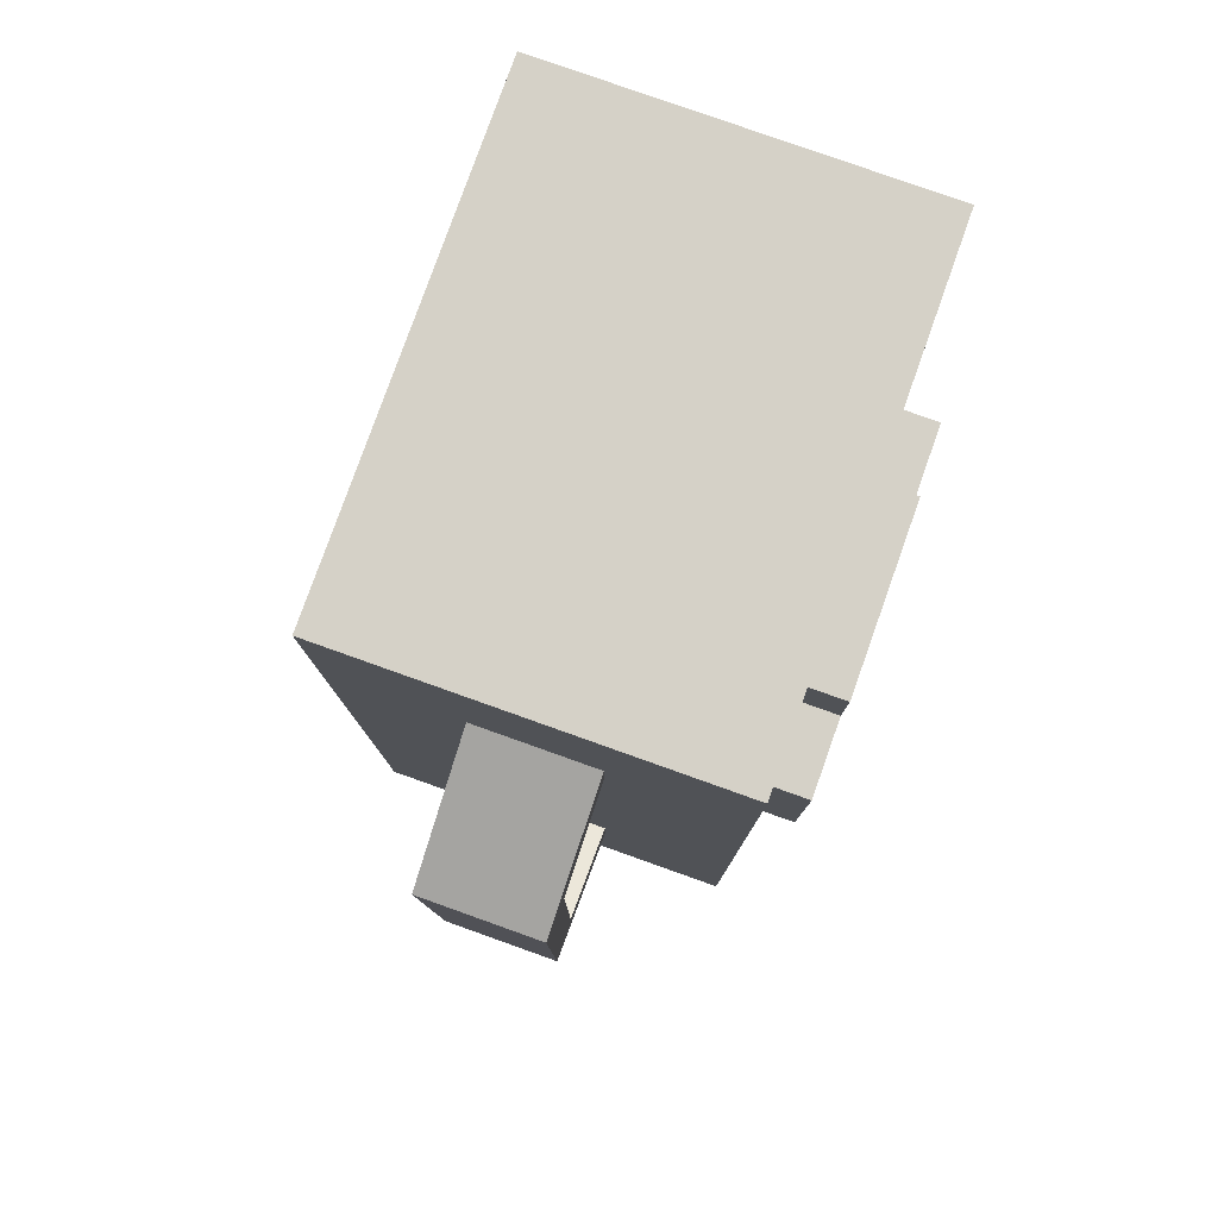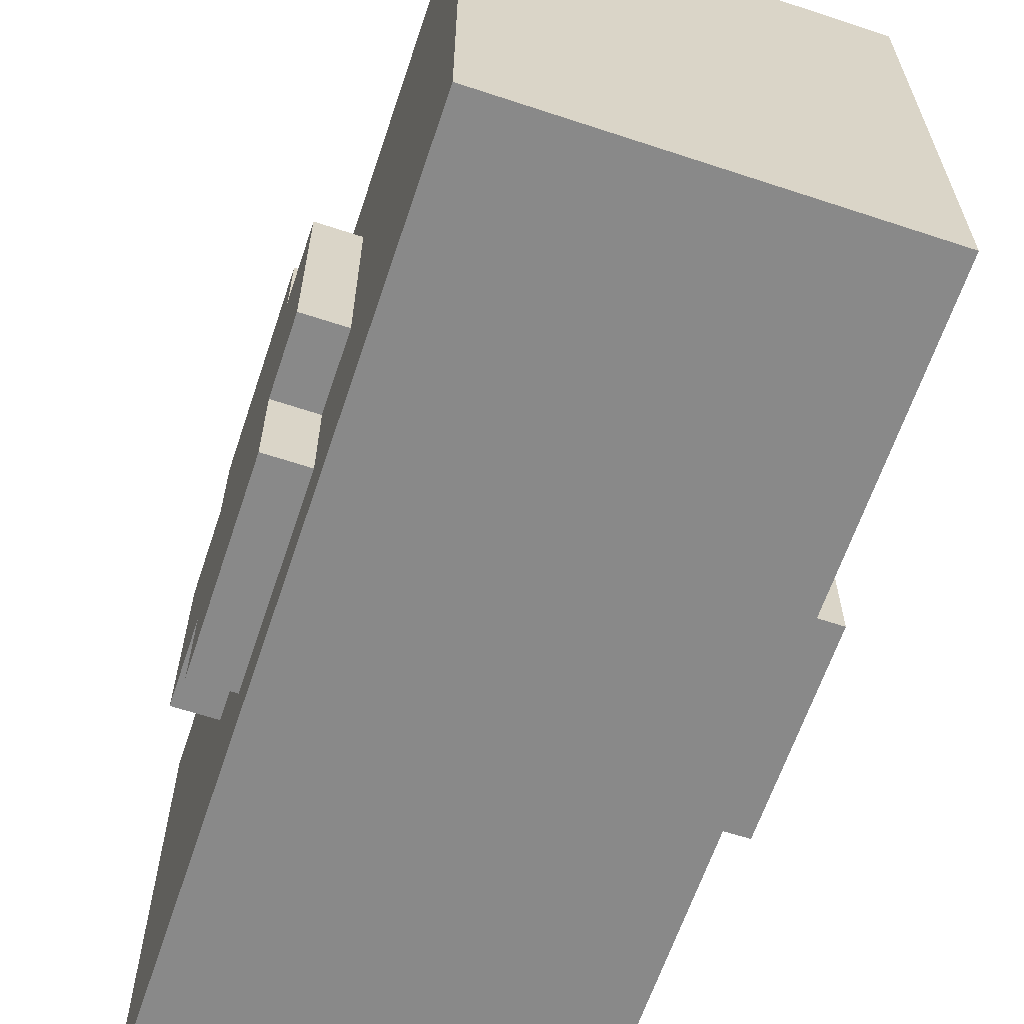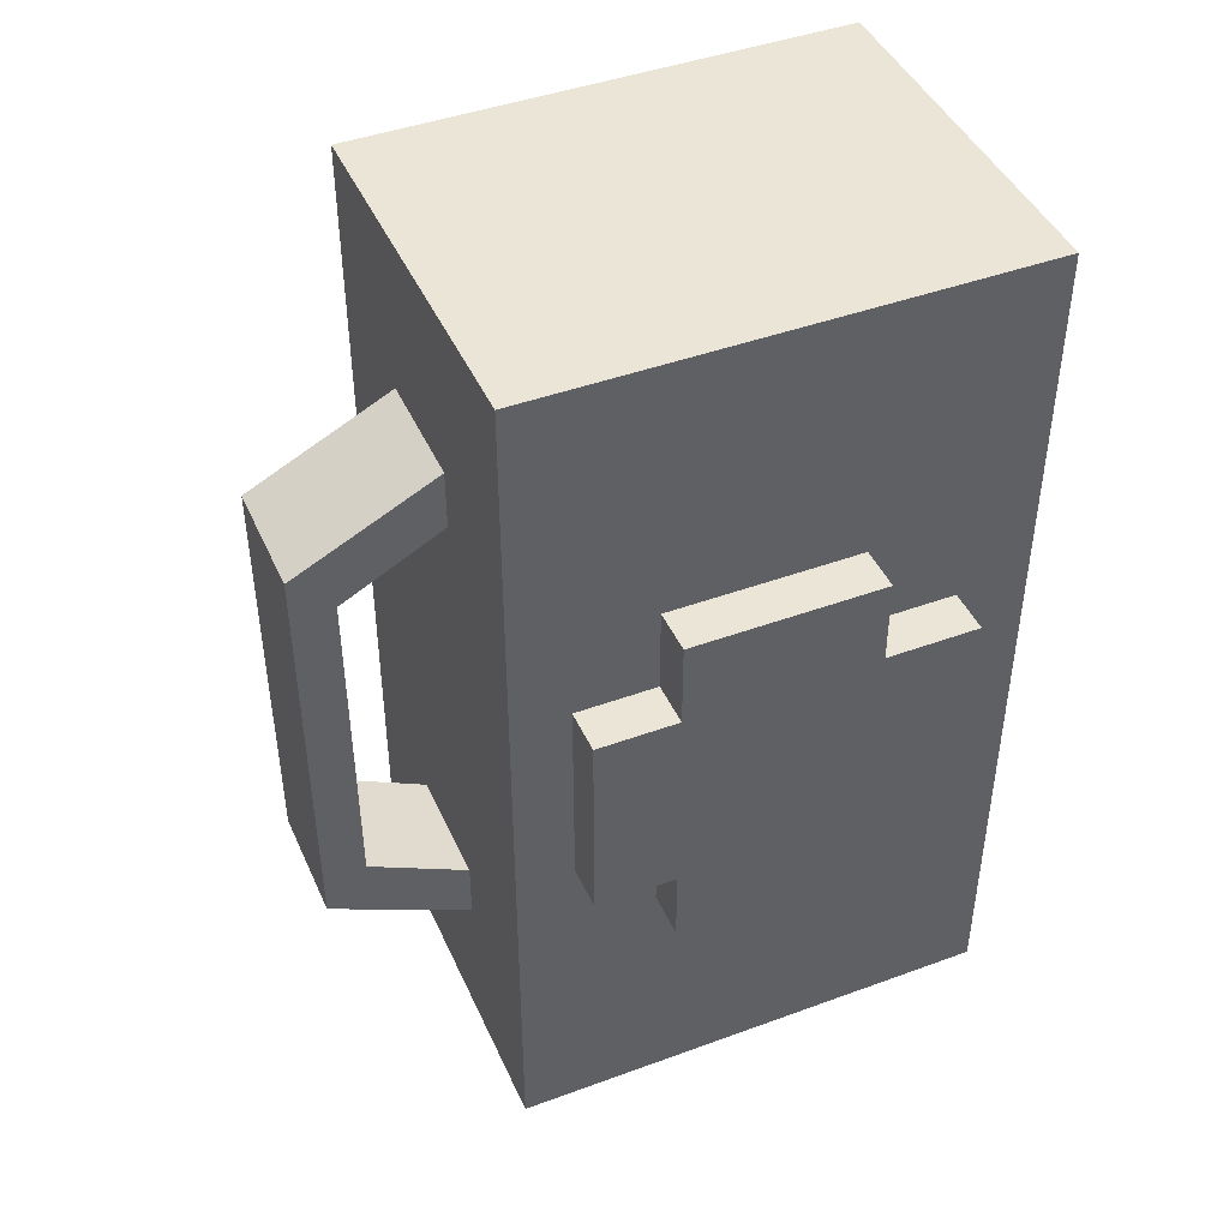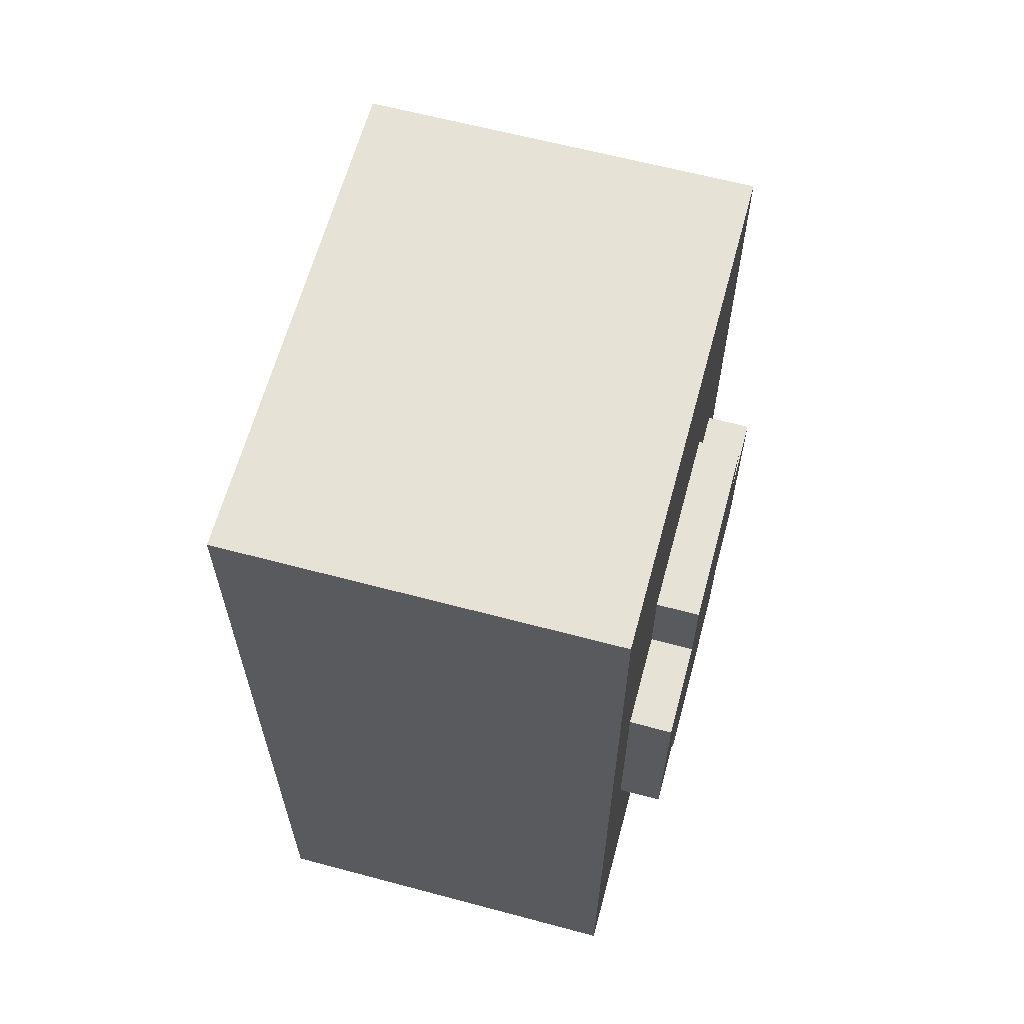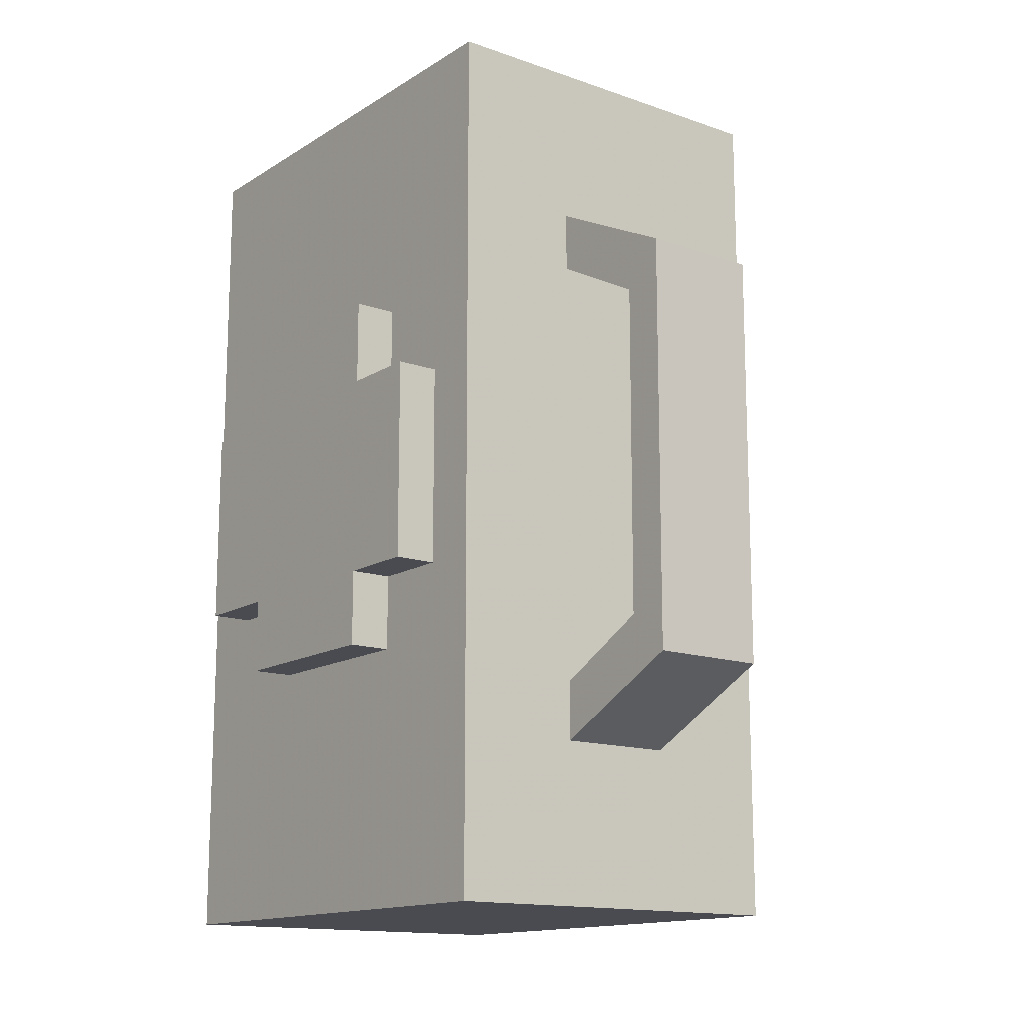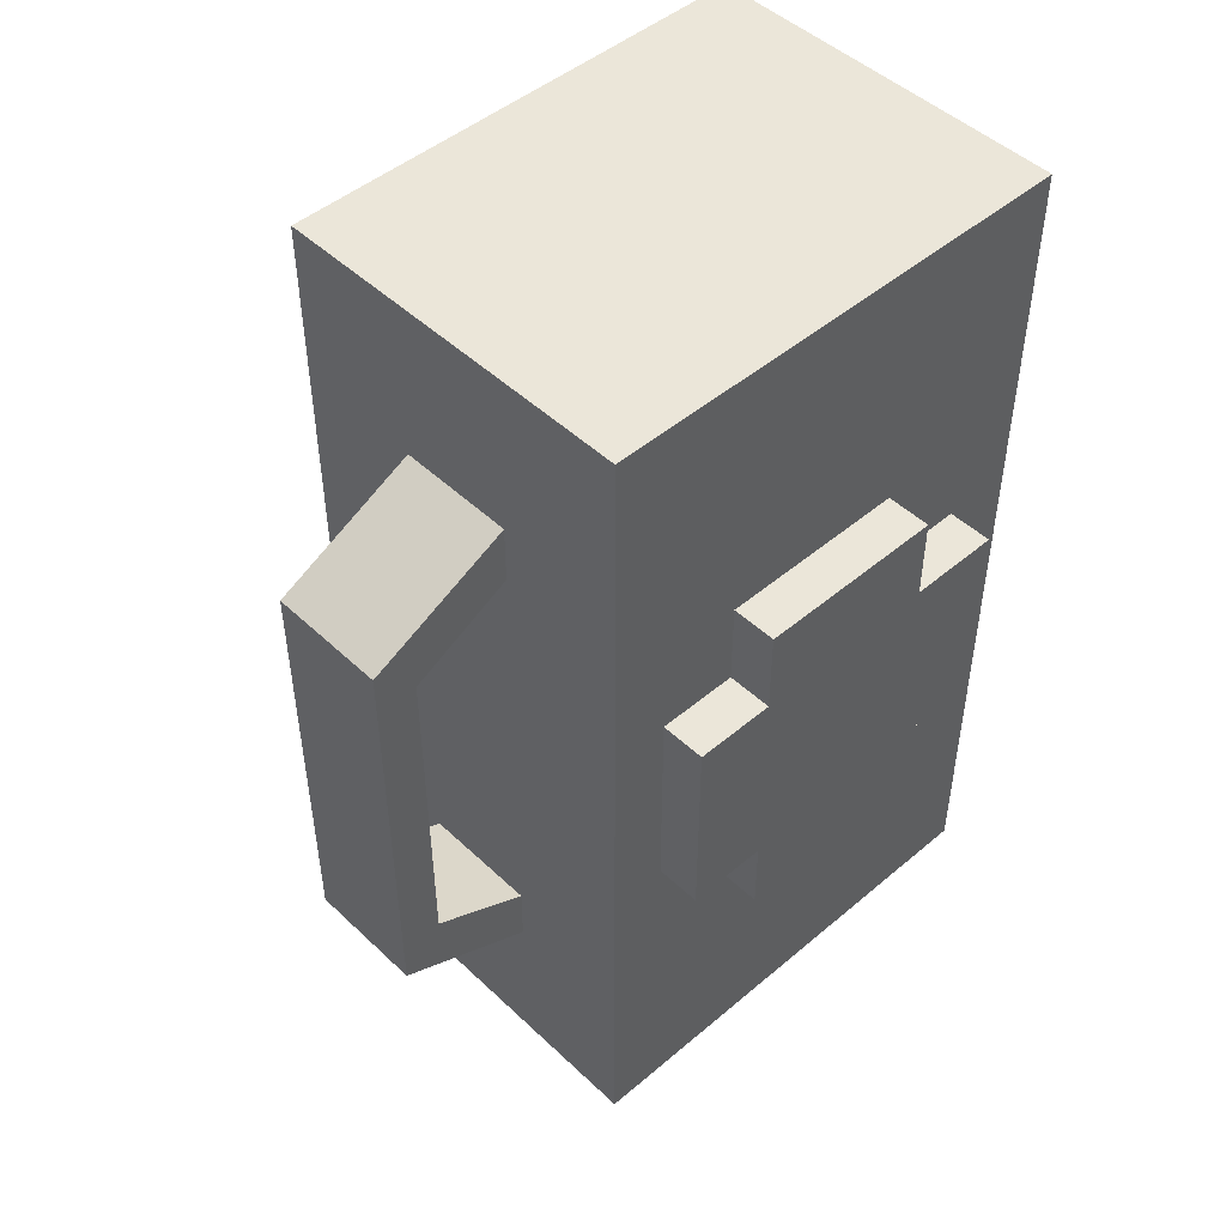
<metadata>
{"format":"obj","ext":"obj","renderer":"f3d","projection":"perspective","resolution":1024,"background":"white","views":[{"elev":79.6,"azim":-160.4,"up":"+Z"},{"elev":-63.1,"azim":161.5,"up":"+Y"},{"elev":44.2,"azim":-113.2,"up":"+Z"},{"elev":62.9,"azim":15.1,"up":"+Z"},{"elev":-14.5,"azim":142.8,"up":"+Z"},{"elev":47.8,"azim":-133.5,"up":"+Z"}]}
</metadata>
<code>
o Cube
v -0.1808 -0.335 0.4254
v -0.1808 0.1389 0.4254
v -0.1808 -0.335 -0.4254
v -0.1808 0.1389 -0.4254
v 0.1808 -0.335 0.4254
v 0.1808 0.1389 0.4254
v 0.1808 -0.335 -0.4254
v 0.1808 0.1389 -0.4254
g Cube_Cube_Material.000
f 5 1 3
f 3 4 8
f 7 8 6
f 2 6 8
f 1 2 4
f 5 6 2
f 5 3 7
f 3 8 7
f 7 6 5
f 2 8 4
f 1 4 3
f 5 2 1
o Cube.001_Cube.014
v -0.05702 0.1337 0.2709
v -0.05702 0.1337 0.214
v -0.05702 0.1347 -0.2713
v -0.05702 0.1347 -0.2145
v 0.05702 0.1337 0.2709
v 0.05702 0.1337 0.214
v 0.05702 0.1347 -0.2713
v 0.05702 0.1347 -0.2145
v 0.05702 0.2359 0.1596
v -0.05702 0.2761 0.1998
v 0.05702 0.2761 0.1998
v -0.05702 0.2359 0.1596
v 0.05702 0.2349 -0.162
v -0.05702 0.2751 -0.2022
v 0.05702 0.2751 -0.2022
v -0.05702 0.2349 -0.162
g Cube.001_Cube.014_Material.001
f 23 11 22
f 11 16 12
f 17 13 14
f 24 16 21
f 24 11 12
f 13 10 14
f 9 20 10
f 10 17 14
f 23 17 21
f 13 18 9
f 15 21 16
f 20 22 24
f 20 21 17
f 19 22 18
f 23 15 11
f 11 15 16
f 17 19 13
f 24 12 16
f 24 22 11
f 13 9 10
f 9 18 20
f 10 20 17
f 23 19 17
f 13 19 18
f 15 23 21
f 20 18 22
f 20 24 21
f 19 23 22
o Cube.002_Cube.015
v 0.2217 0.007596 0.1752
v 0.2217 0.007596 -0.1752
v 0.1705 0.007596 -0.1752
v 0.1705 0.007596 0.1752
v 0.2217 -0.1757 -0.1752
v 0.1705 -0.1757 -0.1752
v 0.1705 -0.1757 0.1752
v 0.2217 -0.1757 0.1752
v 0.2217 -0.266 0.09313
v 0.2217 0.08445 0.09313
v 0.1705 -0.266 0.09313
v 0.1705 0.08445 0.09313
v 0.1705 0.007596 0.09313
v 0.2217 0.007596 0.09313
v 0.2217 -0.1757 0.09313
v 0.1705 -0.1757 0.09313
v 0.2217 0.08445 -0.102
v 0.1705 -0.266 -0.102
v 0.2217 0.007596 -0.102
v 0.2217 -0.1757 -0.102
v 0.2217 -0.266 -0.102
v 0.1705 0.08445 -0.102
v 0.1705 0.007596 -0.102
v 0.1705 -0.1757 -0.102
g Cube.002_Cube.015_Material.002
f 46 41 43
f 47 43 26
f 39 31 40
f 28 31 32
f 37 40 31
f 26 29 30
f 43 44 29
f 48 42 35
f 39 32 31
f 25 32 39
f 47 48 40
f 41 46 36
f 42 45 33
f 46 47 37
f 27 47 26
f 43 47 46
f 27 30 48
f 39 33 45
f 38 39 44
f 34 38 43
f 33 39 35
f 40 35 39
f 28 25 37
f 38 37 25
f 36 37 34
f 38 34 37
f 45 42 44
f 42 48 44
f 30 29 48
f 44 48 29
f 28 32 25
f 37 31 28
f 26 30 27
f 43 29 26
f 48 35 40
f 25 39 38
f 47 40 37
f 41 36 34
f 42 33 35
f 46 37 36
f 27 48 47
f 39 45 44
f 38 44 43
f 34 43 41
o Cube.003_Cube.016
v -0.173 0.007596 0.1752
v -0.173 0.007596 -0.1752
v -0.2242 0.007596 -0.1752
v -0.2242 0.007596 0.1752
v -0.173 -0.1757 -0.1752
v -0.2242 -0.1757 -0.1752
v -0.2242 -0.1757 0.1752
v -0.173 -0.1757 0.1752
v -0.173 -0.266 0.09313
v -0.173 0.08445 0.09313
v -0.2242 -0.266 0.09313
v -0.2242 0.08445 0.09313
v -0.2242 0.007596 0.09313
v -0.173 0.007596 0.09313
v -0.173 -0.1757 0.09313
v -0.2242 -0.1757 0.09313
v -0.173 0.08445 -0.102
v -0.2242 -0.266 -0.102
v -0.173 0.007596 -0.102
v -0.173 -0.1757 -0.102
v -0.173 -0.266 -0.102
v -0.2242 0.08445 -0.102
v -0.2242 0.007596 -0.102
v -0.2242 -0.1757 -0.102
g Cube.003_Cube.016_Material.002
f 70 65 67
f 71 67 50
f 63 55 64
f 52 55 56
f 61 64 55
f 50 53 54
f 67 68 53
f 72 66 59
f 63 56 55
f 49 56 63
f 71 72 64
f 65 70 60
f 66 69 57
f 70 71 61
f 51 71 50
f 67 71 70
f 51 54 72
f 63 57 69
f 62 63 68
f 58 62 67
f 57 63 59
f 64 59 63
f 52 49 61
f 62 61 49
f 60 61 58
f 62 58 61
f 69 66 68
f 66 72 68
f 54 53 72
f 68 72 53
f 52 56 49
f 61 55 52
f 50 54 51
f 67 53 50
f 72 59 64
f 49 63 62
f 71 64 61
f 65 60 58
f 66 57 59
f 70 61 60
f 51 72 71
f 63 69 68
f 62 68 67
f 58 67 65

</code>
